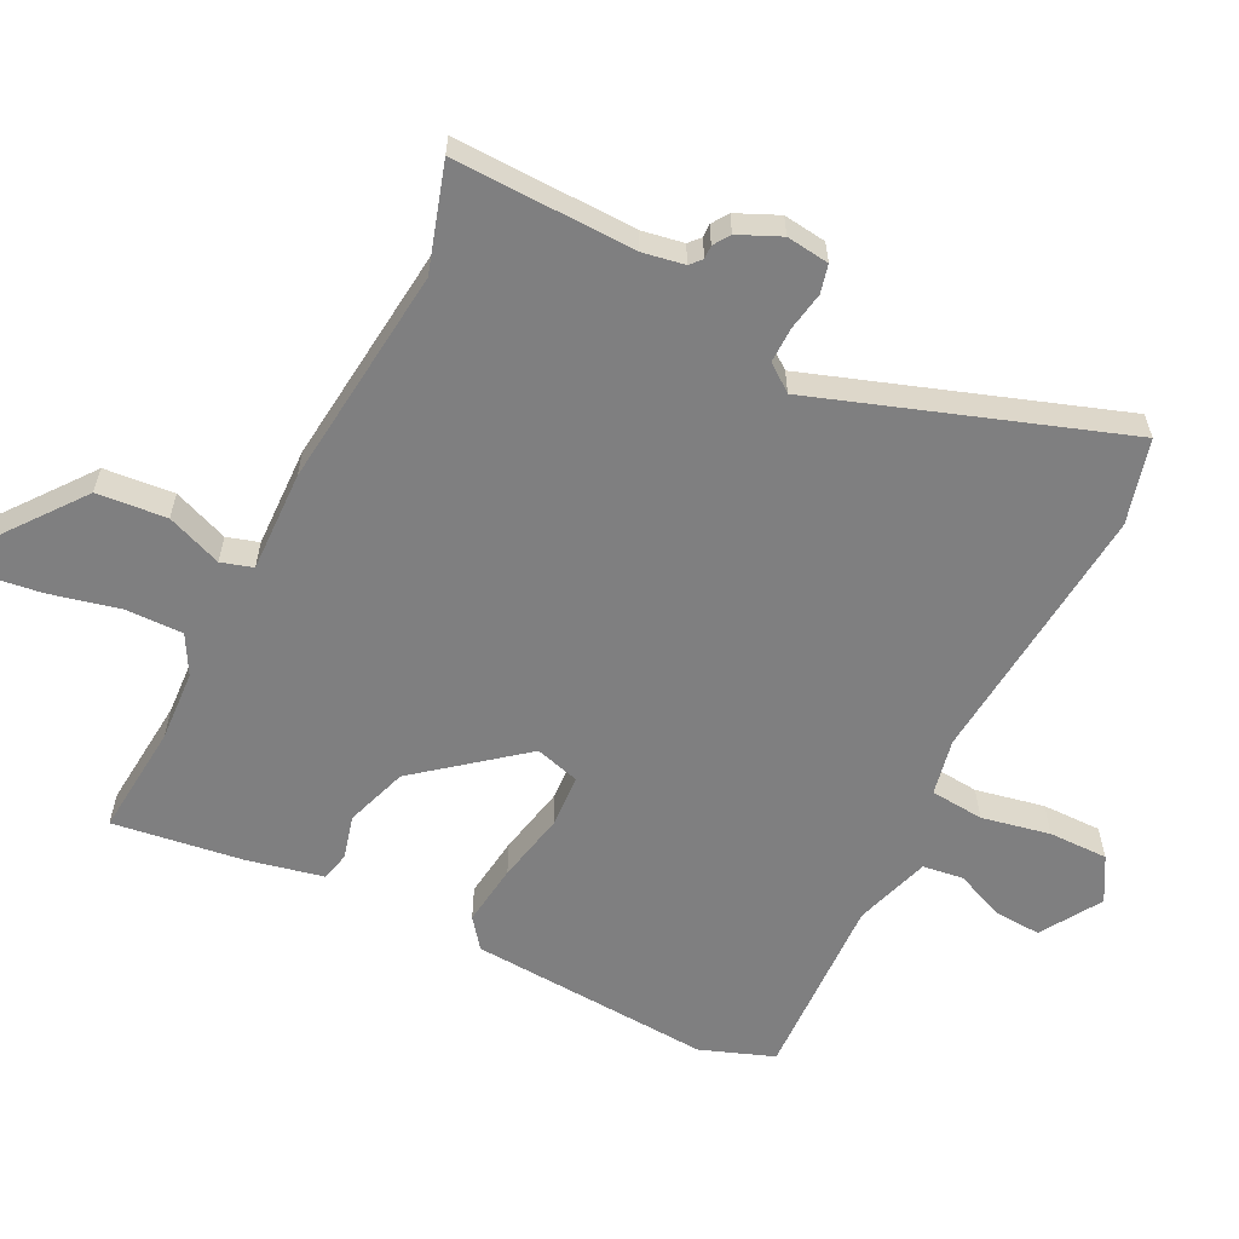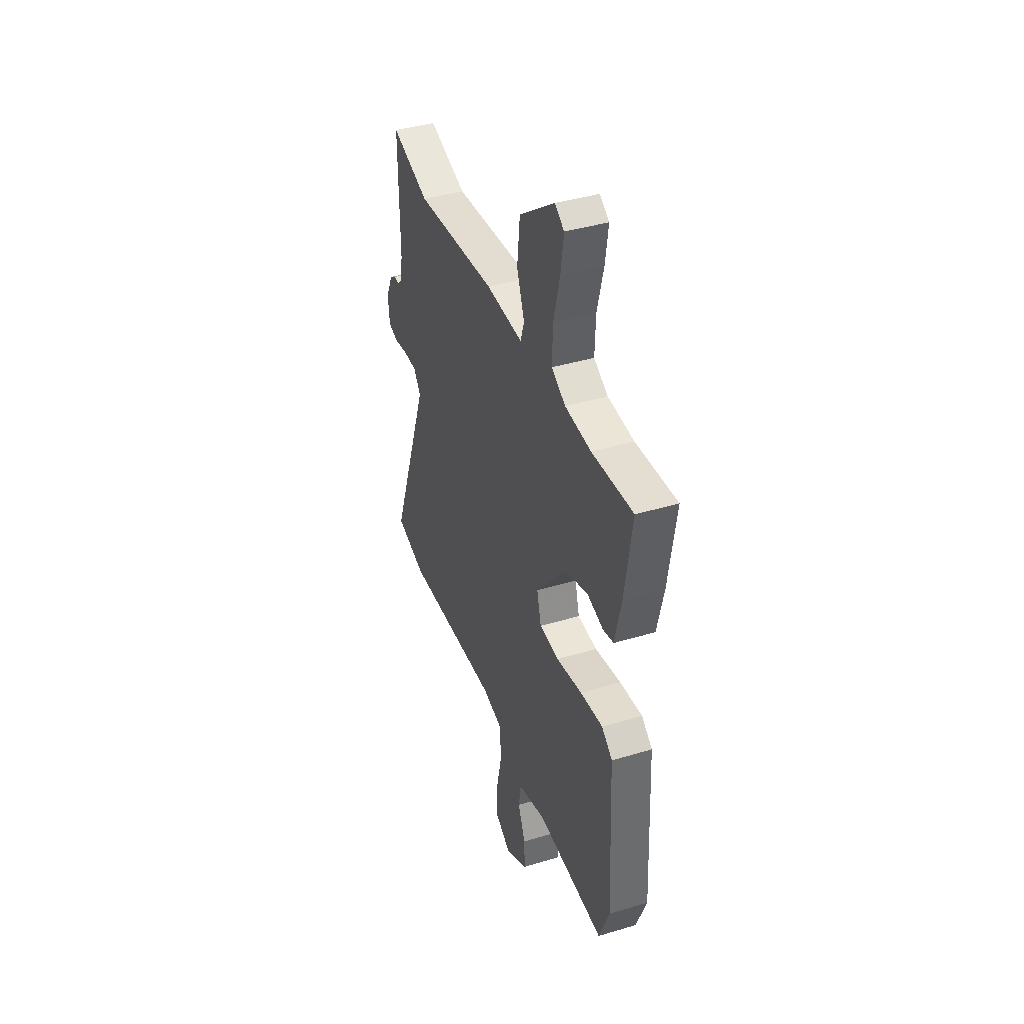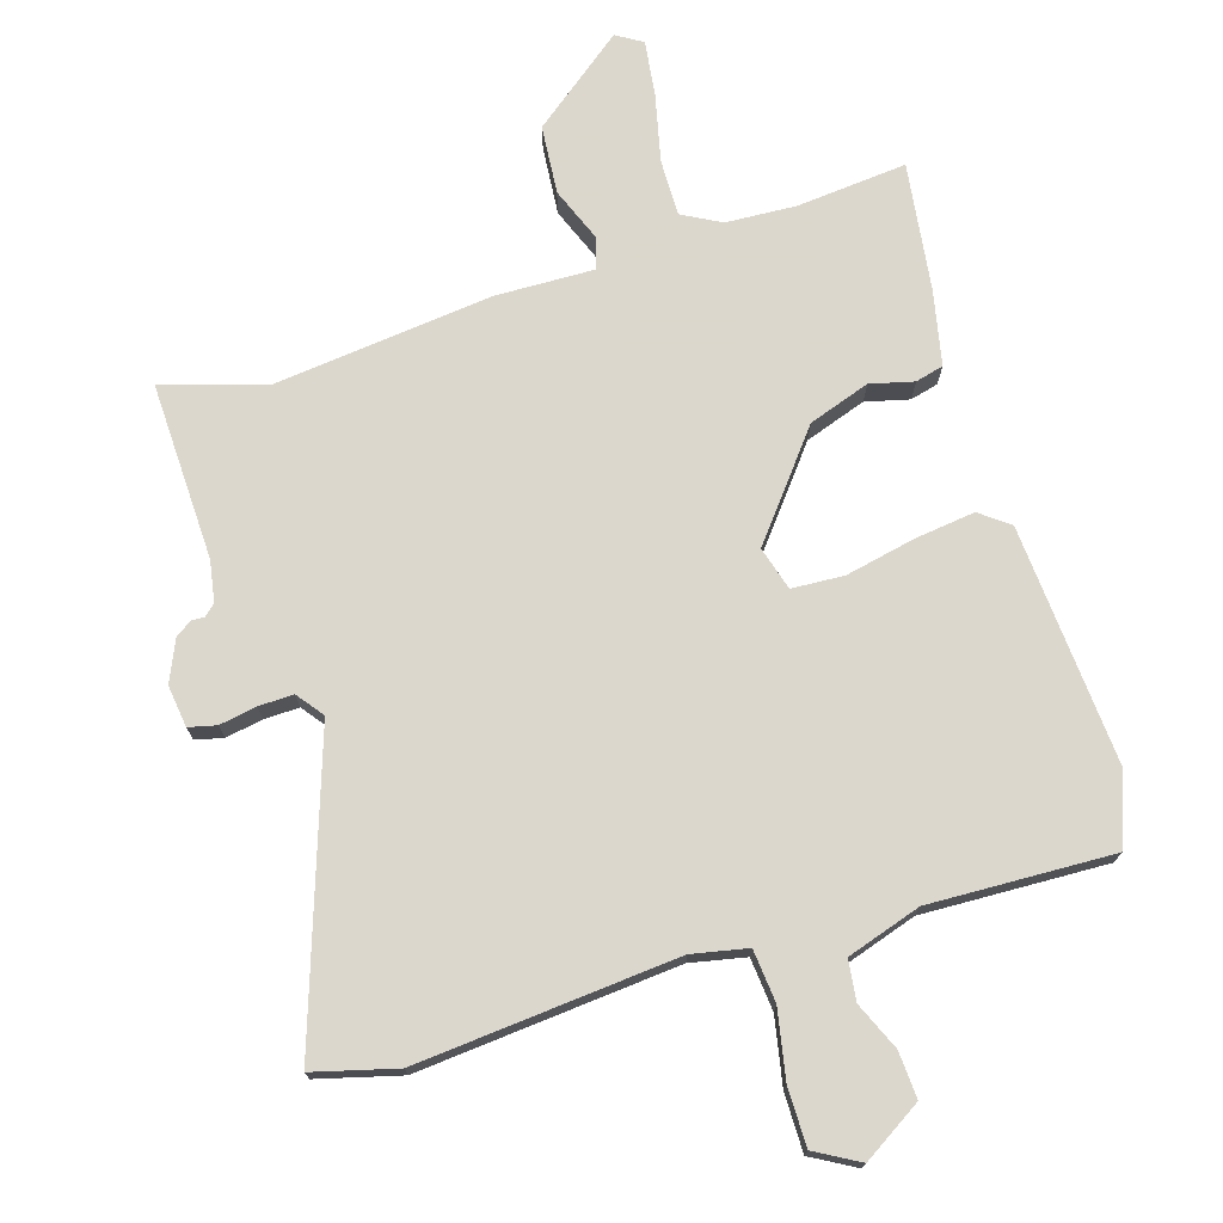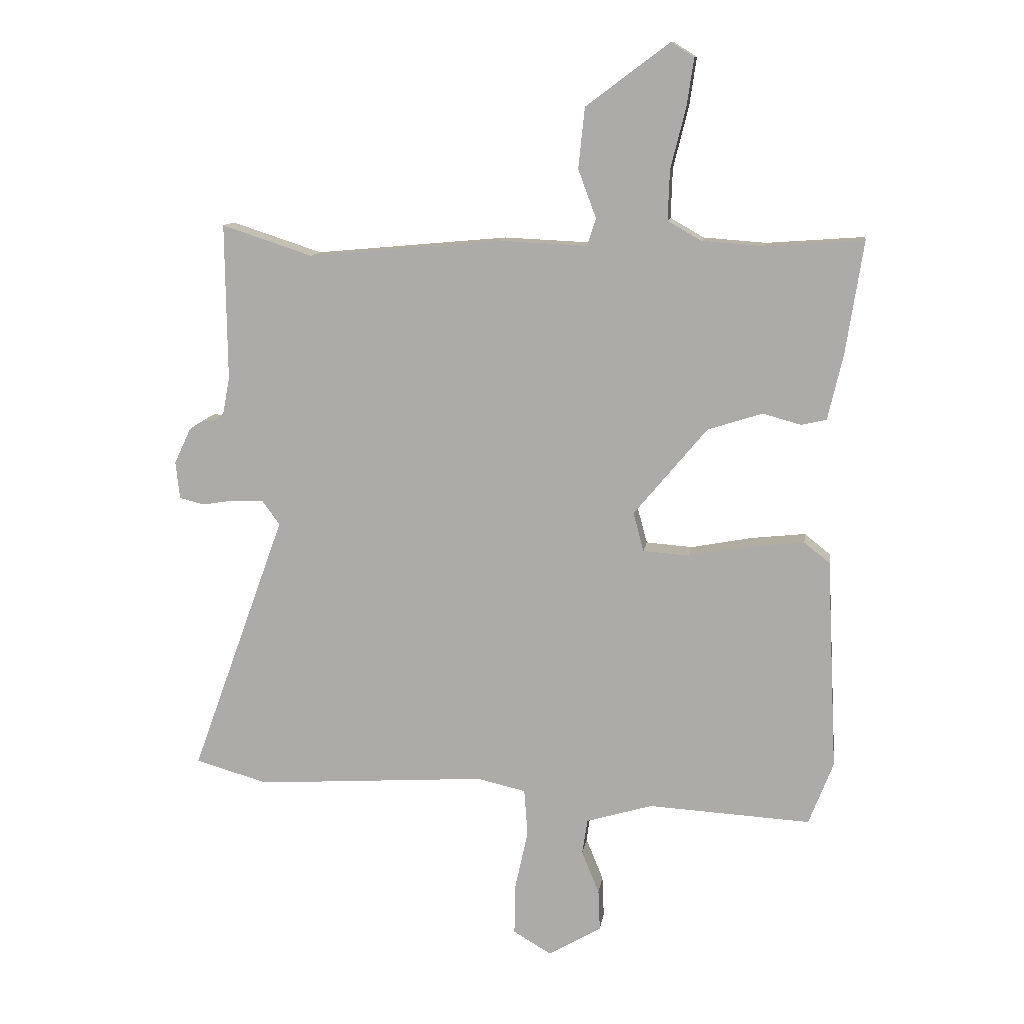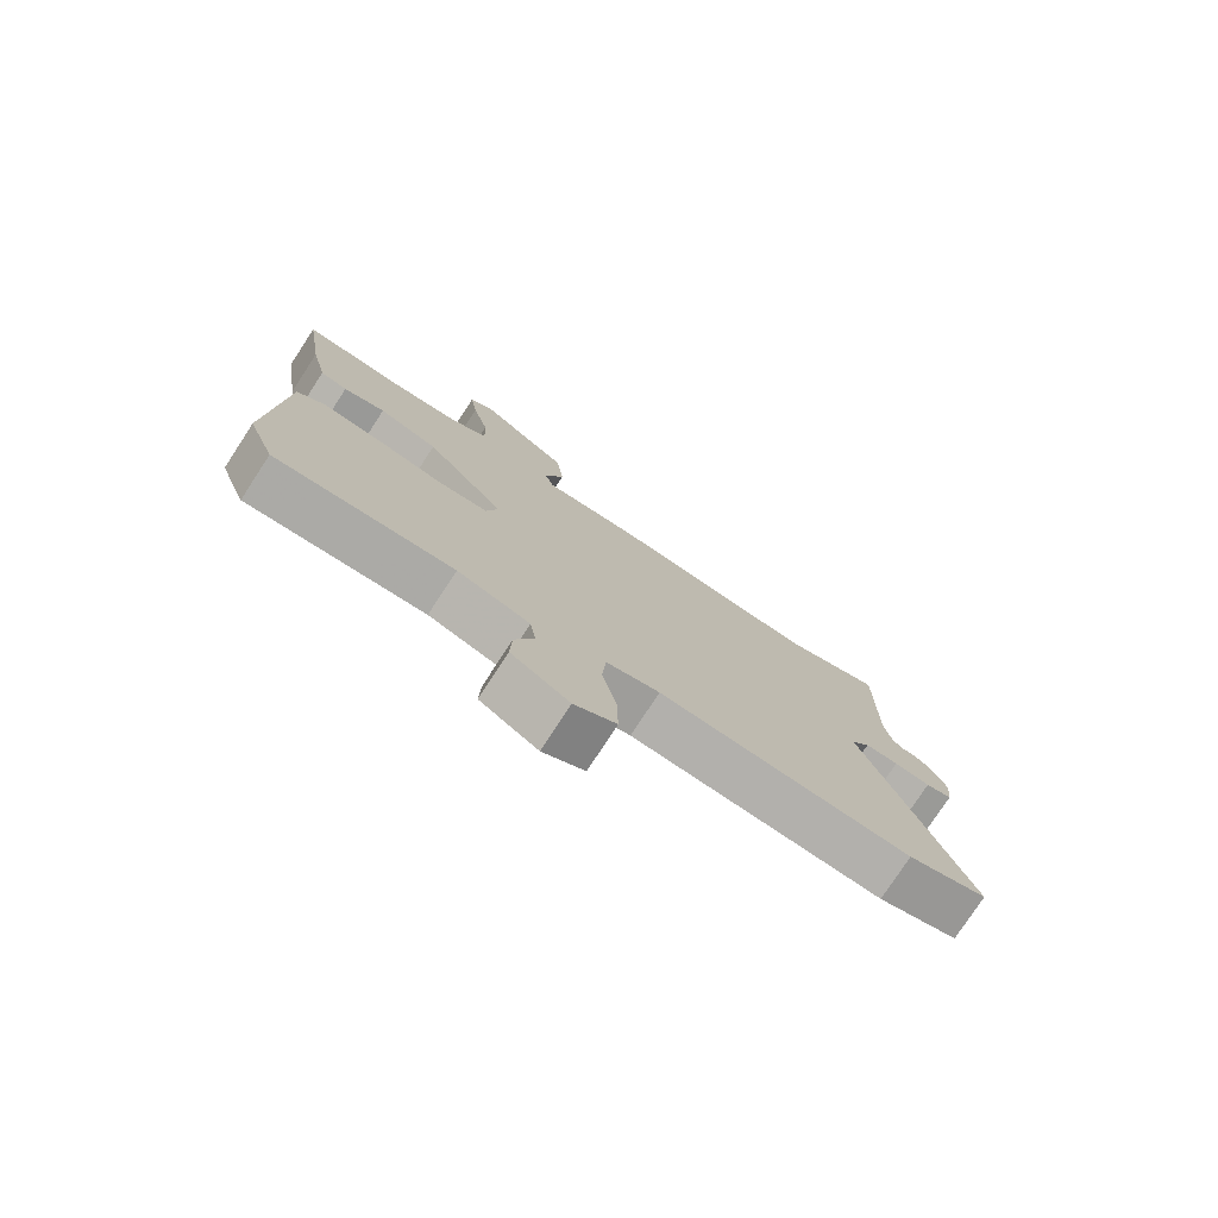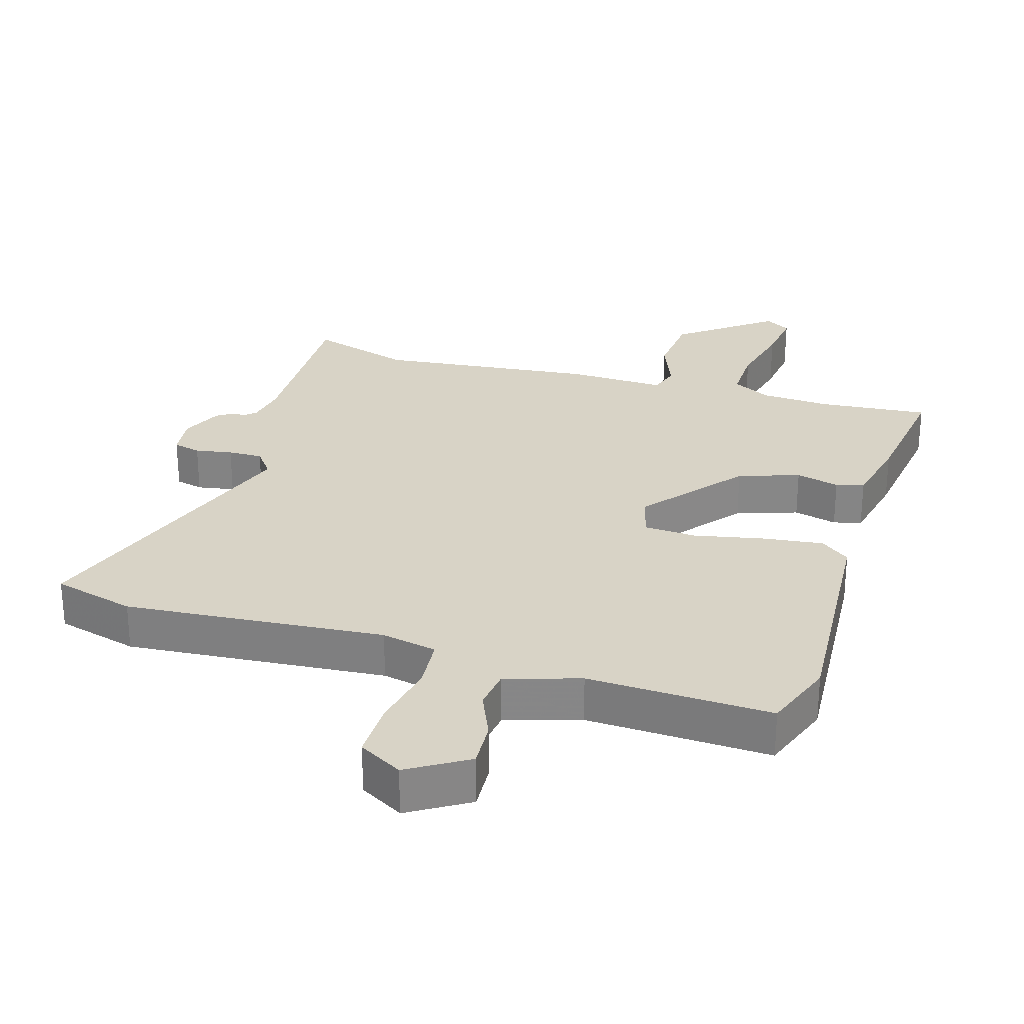
<metadata>
{"format":"obj","ext":"obj","renderer":"f3d","projection":"perspective","resolution":1024,"background":"white","views":[{"elev":-59.7,"azim":62.5,"up":"+Y"},{"elev":40.5,"azim":-110.2,"up":"+Z"},{"elev":73.4,"azim":161.7,"up":"+Y"},{"elev":11.7,"azim":-171.8,"up":"+Z"},{"elev":-77.2,"azim":-33.2,"up":"+Z"},{"elev":27.8,"azim":-164.1,"up":"+Y"}]}
</metadata>
<code>
v 0.625 0.07 -0.464
v 0.5 0.07 -0.5
v 0.103 0.07 -0.474
v 0.019 0.07 -0.493
v 0.013 0.07 -0.573
v 0.035 0.07 -0.675
v 0.037 0.07 -0.764
v -0.029 0.07 -0.803
v -0.12 0.07 -0.749
v -0.117 0.07 -0.678
v -0.087 0.07 -0.605
v -0.096 0.07 -0.544
v -0.21 0.07 -0.51
v -0.49 0.07 -0.526
v -0.532 0.07 -0.417
v -0.514 0.07 -0.053
v -0.47 0.07 -0.018
v -0.377 0.07 -0.028
v -0.271 0.07 -0.048
v -0.191 0.07 -0.042
v -0.173 0.07 0.025
v -0.299 0.07 0.176
v -0.393 0.07 0.206
v -0.459 0.07 0.188
v -0.502 0.07 0.198
v -0.528 0.07 0.31
v -0.558 0.07 0.504
v -0.39 0.07 0.492
v -0.283 0.07 0.5
v -0.225 0.07 0.533
v -0.228 0.07 0.619
v -0.254 0.07 0.723
v -0.266 0.07 0.805
v -0.227 0.07 0.83
v -0.083 0.07 0.723
v -0.072 0.07 0.619
v -0.103 0.07 0.536
v -0.088 0.07 0.489
v 0.063 0.07 0.496
v 0.395 0.07 0.466
v 0.551 0.07 0.517
v 0.548 0.07 0.247
v 0.56 0.07 0.185
v 0.577 0.07 0.17
v 0.597 0.07 0.171
v 0.622 0.07 0.155
v 0.651 0.07 0.093
v 0.644 0.07 0.029
v 0.602 0.07 0.018
v 0.545 0.07 0.027
v 0.492 0.07 0.027
v 0.462 0.07 -0.014
v 0.625 0 -0.464
v 0.5 0 -0.5
v 0.103 0 -0.474
v 0.019 0 -0.493
v 0.013 0 -0.573
v 0.035 0 -0.675
v 0.037 0 -0.764
v -0.029 0 -0.803
v -0.12 0 -0.749
v -0.117 0 -0.678
v -0.087 0 -0.605
v -0.096 0 -0.544
v -0.21 0 -0.51
v -0.49 0 -0.526
v -0.532 0 -0.417
v -0.514 0 -0.053
v -0.47 0 -0.018
v -0.377 0 -0.028
v -0.271 0 -0.048
v -0.191 0 -0.042
v -0.173 0 0.025
v -0.299 0 0.176
v -0.393 0 0.206
v -0.459 0 0.188
v -0.502 0 0.198
v -0.528 0 0.31
v -0.558 0 0.504
v -0.39 0 0.492
v -0.283 0 0.5
v -0.225 0 0.533
v -0.228 0 0.619
v -0.254 0 0.723
v -0.266 0 0.805
v -0.227 0 0.83
v -0.083 0 0.723
v -0.072 0 0.619
v -0.103 0 0.536
v -0.088 0 0.489
v 0.063 0 0.496
v 0.395 0 0.466
v 0.551 0 0.517
v 0.548 0 0.247
v 0.56 0 0.185
v 0.577 0 0.17
v 0.597 0 0.171
v 0.622 0 0.155
v 0.651 0 0.093
v 0.644 0 0.029
v 0.602 0 0.018
v 0.545 0 0.027
v 0.492 0 0.027
v 0.462 0 -0.014
f 47 48 49 50
f 47 50 51
f 44 45 46 47
f 43 44 47 51
f 42 43 51 52
f 40 41 42 52
f 38 39 40 52
f 34 35 36 37
f 34 37 38
f 31 32 33 34
f 30 31 34 38
f 29 30 38 52
f 25 26 27 28
f 23 24 25 28
f 22 23 28 29
f 21 22 29 52
f 16 17 18 19
f 14 15 16 19
f 13 14 19 20
f 12 13 20 21
f 8 9 10 11
f 5 6 7 8
f 4 5 8 11
f 52 1 2 3
f 52 3 4
f 12 21 52
f 4 11 12 52
f 102 101 100 99
f 103 102 99
f 99 98 97 96
f 103 99 96 95
f 104 103 95 94
f 104 94 93 92
f 104 92 91 90
f 89 88 87 86
f 90 89 86
f 86 85 84 83
f 90 86 83 82
f 104 90 82 81
f 80 79 78 77
f 80 77 76 75
f 81 80 75 74
f 104 81 74 73
f 71 70 69 68
f 71 68 67 66
f 72 71 66 65
f 73 72 65 64
f 63 62 61 60
f 60 59 58 57
f 63 60 57 56
f 55 54 53 104
f 56 55 104
f 104 73 64
f 104 64 63 56
f 1 53 54 2
f 2 54 55 3
f 3 55 56 4
f 4 56 57 5
f 5 57 58 6
f 6 58 59 7
f 7 59 60 8
f 8 60 61 9
f 9 61 62 10
f 10 62 63 11
f 11 63 64 12
f 12 64 65 13
f 13 65 66 14
f 14 66 67 15
f 15 67 68 16
f 16 68 69 17
f 17 69 70 18
f 18 70 71 19
f 19 71 72 20
f 20 72 73 21
f 21 73 74 22
f 22 74 75 23
f 23 75 76 24
f 24 76 77 25
f 25 77 78 26
f 26 78 79 27
f 27 79 80 28
f 28 80 81 29
f 29 81 82 30
f 30 82 83 31
f 31 83 84 32
f 32 84 85 33
f 33 85 86 34
f 34 86 87 35
f 35 87 88 36
f 36 88 89 37
f 37 89 90 38
f 38 90 91 39
f 39 91 92 40
f 40 92 93 41
f 41 93 94 42
f 42 94 95 43
f 43 95 96 44
f 44 96 97 45
f 45 97 98 46
f 46 98 99 47
f 47 99 100 48
f 48 100 101 49
f 49 101 102 50
f 50 102 103 51
f 51 103 104 52
f 52 104 53 1

</code>
